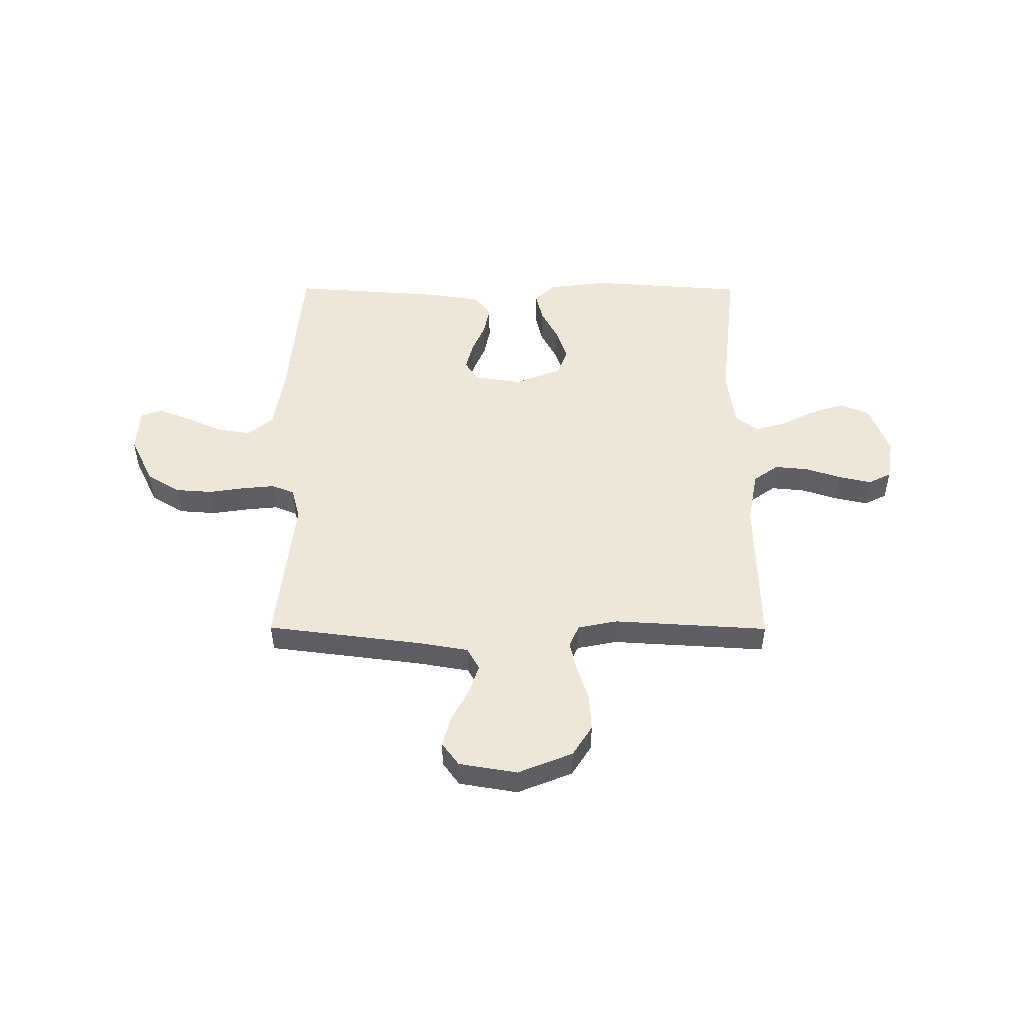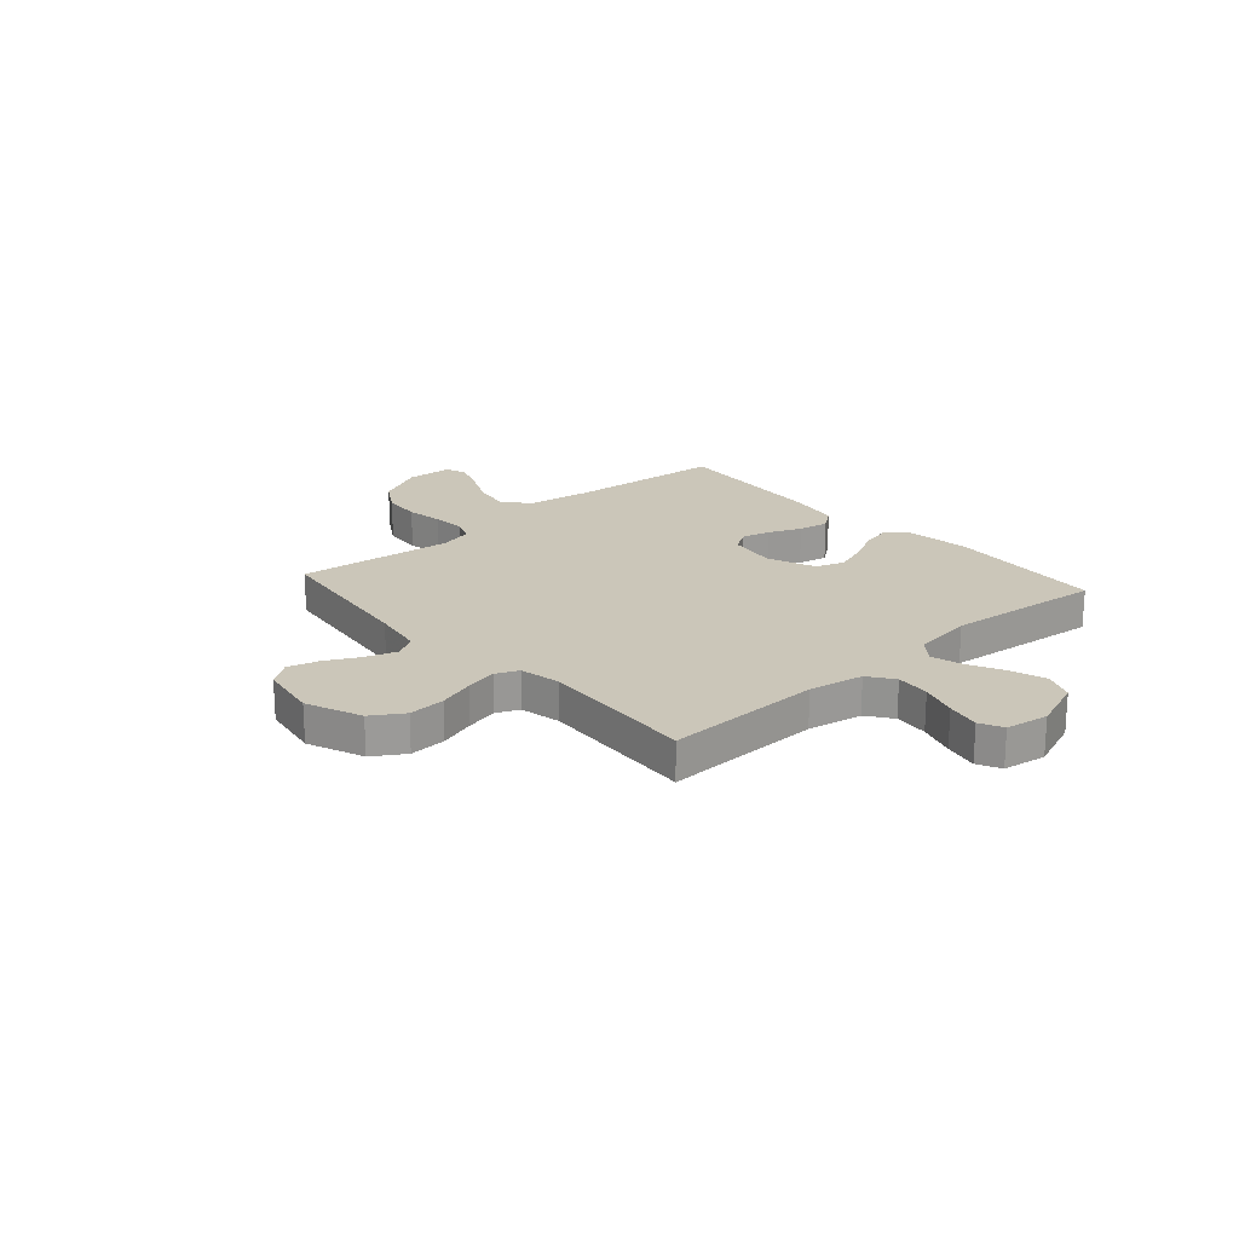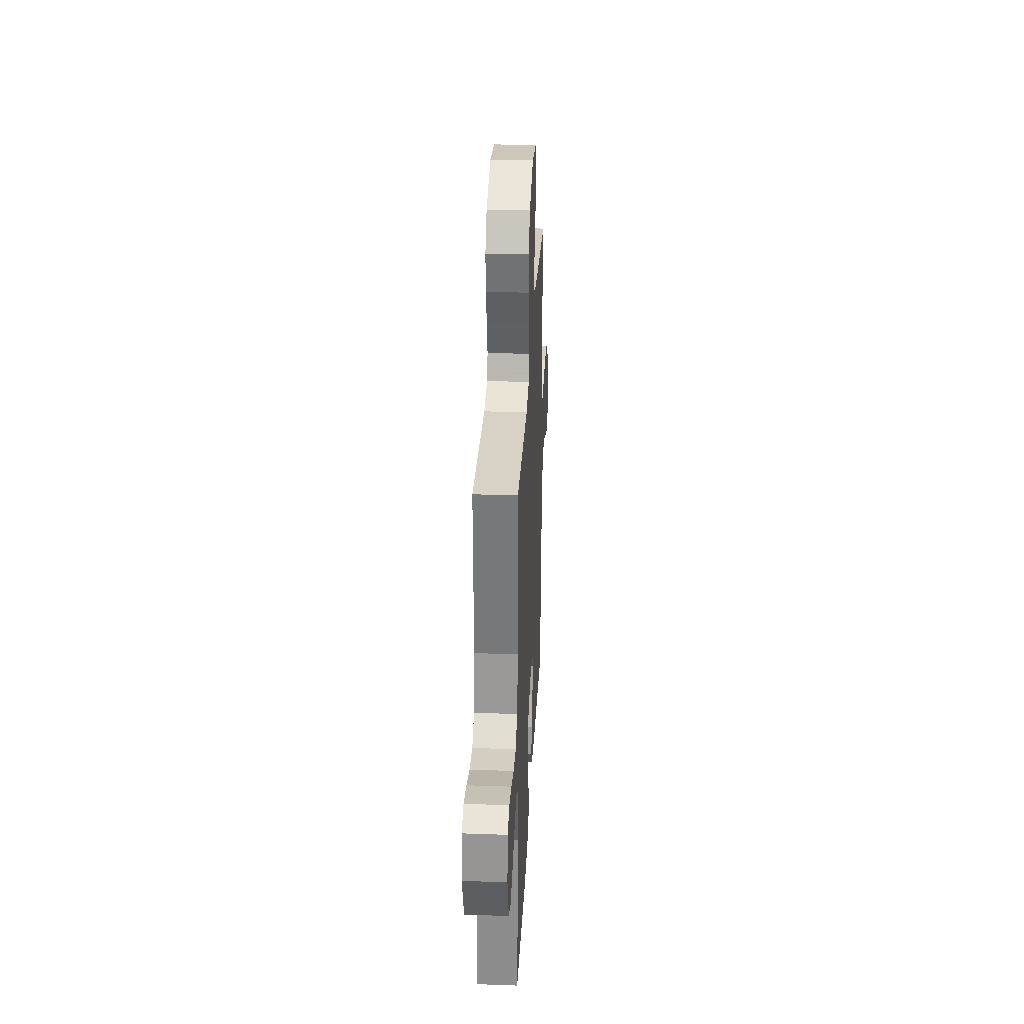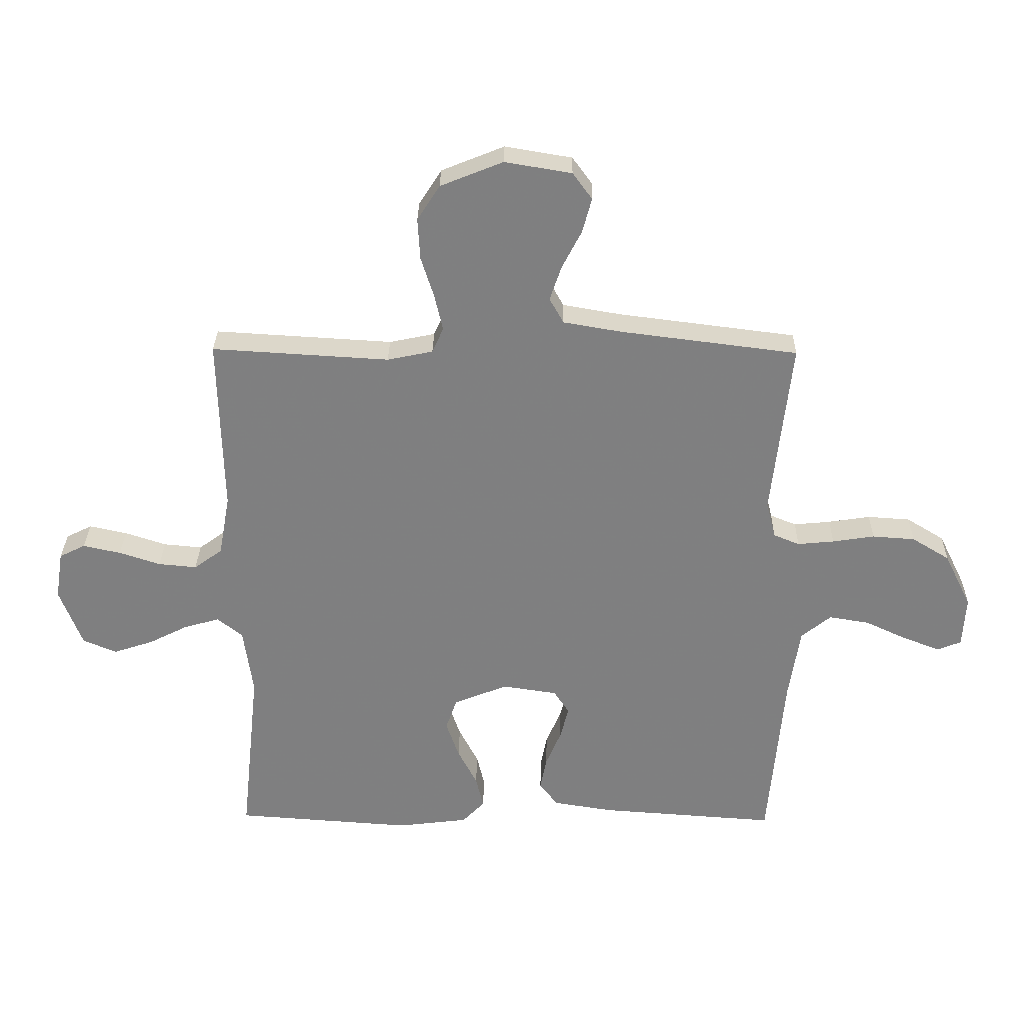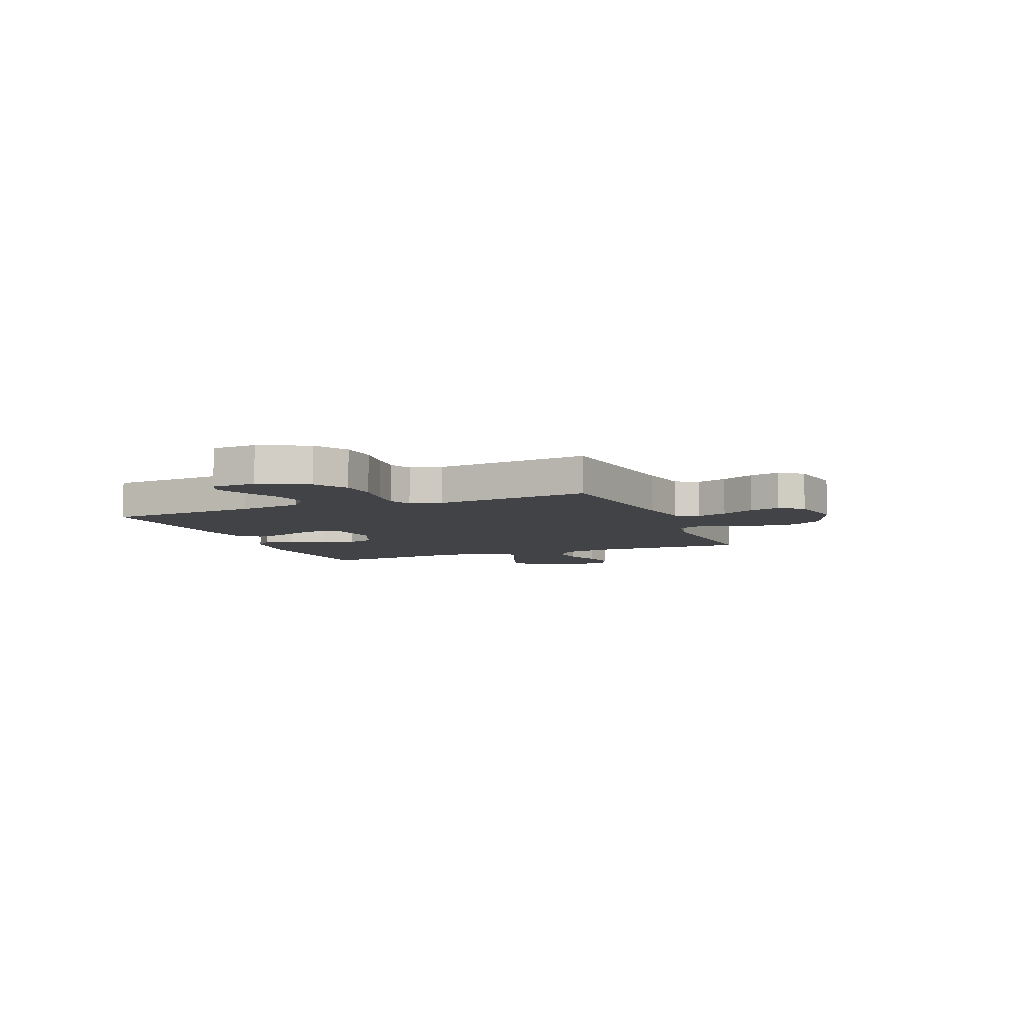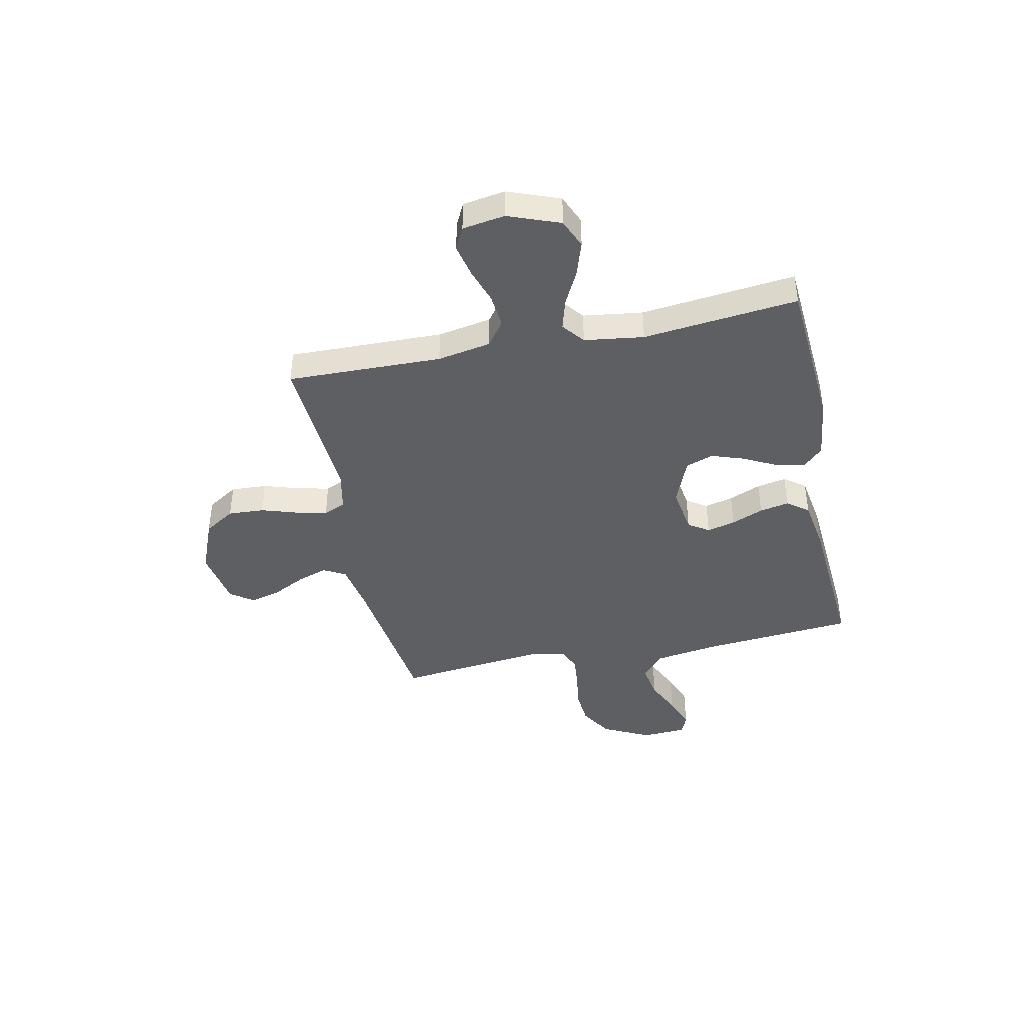
<metadata>
{"format":"obj","ext":"obj","renderer":"f3d","projection":"perspective","resolution":1024,"background":"white","views":[{"elev":49.6,"azim":0.2,"up":"+Y"},{"elev":21.0,"azim":48.5,"up":"+Y"},{"elev":31.0,"azim":92.9,"up":"+Z"},{"elev":30.0,"azim":-179.1,"up":"+Z"},{"elev":-6.9,"azim":-68.0,"up":"+Y"},{"elev":-41.8,"azim":101.9,"up":"+Y"}]}
</metadata>
<code>
v -0.5 0.07 -0.5
v -0.526 0.07 -0.2
v -0.545 0.07 -0.076
v -0.595 0.07 -0.035
v -0.663 0.07 -0.046
v -0.734 0.07 -0.079
v -0.797 0.07 -0.103
v -0.837 0.07 -0.087
v -0.842 0.07 0
v -0.796 0.07 0.093
v -0.732 0.07 0.132
v -0.66 0.07 0.137
v -0.589 0.07 0.126
v -0.527 0.07 0.12
v -0.483 0.07 0.138
v -0.467 0.07 0.2
v -0.5 0.07 0.5
v -0.2 0.07 0.538
v -0.101 0.07 0.555
v -0.077 0.07 0.598
v -0.097 0.07 0.657
v -0.13 0.07 0.721
v -0.146 0.07 0.78
v -0.113 0.07 0.825
v 0 0.07 0.844
v 0.106 0.07 0.801
v 0.144 0.07 0.741
v 0.14 0.07 0.671
v 0.118 0.07 0.602
v 0.104 0.07 0.541
v 0.123 0.07 0.498
v 0.2 0.07 0.482
v 0.5 0.07 0.5
v 0.493 0.07 0.2
v 0.512 0.07 0.096
v 0.56 0.07 0.061
v 0.625 0.07 0.067
v 0.695 0.07 0.09
v 0.759 0.07 0.104
v 0.803 0.07 0.082
v 0.816 0.07 0
v 0.778 0.07 -0.1
v 0.721 0.07 -0.124
v 0.654 0.07 -0.102
v 0.587 0.07 -0.068
v 0.527 0.07 -0.051
v 0.484 0.07 -0.085
v 0.468 0.07 -0.2
v 0.5 0.07 -0.5
v 0.2 0.07 -0.521
v 0.08 0.07 -0.506
v 0.042 0.07 -0.467
v 0.055 0.07 -0.412
v 0.088 0.07 -0.348
v 0.11 0.07 -0.285
v 0.091 0.07 -0.231
v 0 0.07 -0.194
v -0.093 0.07 -0.208
v -0.119 0.07 -0.248
v -0.105 0.07 -0.303
v -0.079 0.07 -0.365
v -0.068 0.07 -0.422
v -0.099 0.07 -0.463
v -0.2 0.07 -0.479
v -0.5 0 -0.5
v -0.526 0 -0.2
v -0.545 0 -0.076
v -0.595 0 -0.035
v -0.663 0 -0.046
v -0.734 0 -0.079
v -0.797 0 -0.103
v -0.837 0 -0.087
v -0.842 0 0
v -0.796 0 0.093
v -0.732 0 0.132
v -0.66 0 0.137
v -0.589 0 0.126
v -0.527 0 0.12
v -0.483 0 0.138
v -0.467 0 0.2
v -0.5 0 0.5
v -0.2 0 0.538
v -0.101 0 0.555
v -0.077 0 0.598
v -0.097 0 0.657
v -0.13 0 0.721
v -0.146 0 0.78
v -0.113 0 0.825
v 0 0 0.844
v 0.106 0 0.801
v 0.144 0 0.741
v 0.14 0 0.671
v 0.118 0 0.602
v 0.104 0 0.541
v 0.123 0 0.498
v 0.2 0 0.482
v 0.5 0 0.5
v 0.493 0 0.2
v 0.512 0 0.096
v 0.56 0 0.061
v 0.625 0 0.067
v 0.695 0 0.09
v 0.759 0 0.104
v 0.803 0 0.082
v 0.816 0 0
v 0.778 0 -0.1
v 0.721 0 -0.124
v 0.654 0 -0.102
v 0.587 0 -0.068
v 0.527 0 -0.051
v 0.484 0 -0.085
v 0.468 0 -0.2
v 0.5 0 -0.5
v 0.2 0 -0.521
v 0.08 0 -0.506
v 0.042 0 -0.467
v 0.055 0 -0.412
v 0.088 0 -0.348
v 0.11 0 -0.285
v 0.091 0 -0.231
v 0 0 -0.194
v -0.093 0 -0.208
v -0.119 0 -0.248
v -0.105 0 -0.303
v -0.079 0 -0.365
v -0.068 0 -0.422
v -0.099 0 -0.463
v -0.2 0 -0.479
f 63 64 1 2
f 60 61 62 63
f 59 60 63 2
f 58 59 2 3
f 57 58 3 4
f 51 52 53 54
f 51 54 55
f 48 49 50 51
f 47 48 51 55
f 46 47 55 56
f 42 43 44 45
f 42 45 46
f 41 42 46
f 40 41 46
f 37 38 39 40
f 36 37 40 46
f 35 36 46 56
f 32 33 34
f 31 32 34 35
f 26 27 28 29
f 26 29 30
f 25 26 30
f 24 25 30
f 21 22 23 24
f 20 21 24 30
f 19 20 30 31
f 16 17 18
f 15 16 18 19
f 10 11 12 13
f 10 13 14
f 9 10 14
f 8 9 14
f 5 6 7 8
f 5 8 14 15
f 31 35 56 57
f 15 19 31 57
f 15 57 4
f 4 5 15
f 66 65 128 127
f 127 126 125 124
f 66 127 124 123
f 67 66 123 122
f 68 67 122 121
f 118 117 116 115
f 119 118 115
f 115 114 113 112
f 119 115 112 111
f 120 119 111 110
f 109 108 107 106
f 110 109 106
f 110 106 105
f 110 105 104
f 104 103 102 101
f 110 104 101 100
f 120 110 100 99
f 98 97 96
f 99 98 96 95
f 93 92 91 90
f 94 93 90
f 94 90 89
f 94 89 88
f 88 87 86 85
f 94 88 85 84
f 95 94 84 83
f 82 81 80
f 83 82 80 79
f 77 76 75 74
f 78 77 74
f 78 74 73
f 78 73 72
f 72 71 70 69
f 79 78 72 69
f 121 120 99 95
f 121 95 83 79
f 68 121 79
f 79 69 68
f 1 65 66 2
f 2 66 67 3
f 3 67 68 4
f 4 68 69 5
f 5 69 70 6
f 6 70 71 7
f 7 71 72 8
f 8 72 73 9
f 9 73 74 10
f 10 74 75 11
f 11 75 76 12
f 12 76 77 13
f 13 77 78 14
f 14 78 79 15
f 15 79 80 16
f 16 80 81 17
f 17 81 82 18
f 18 82 83 19
f 19 83 84 20
f 20 84 85 21
f 21 85 86 22
f 22 86 87 23
f 23 87 88 24
f 24 88 89 25
f 25 89 90 26
f 26 90 91 27
f 27 91 92 28
f 28 92 93 29
f 29 93 94 30
f 30 94 95 31
f 31 95 96 32
f 32 96 97 33
f 33 97 98 34
f 34 98 99 35
f 35 99 100 36
f 36 100 101 37
f 37 101 102 38
f 38 102 103 39
f 39 103 104 40
f 40 104 105 41
f 41 105 106 42
f 42 106 107 43
f 43 107 108 44
f 44 108 109 45
f 45 109 110 46
f 46 110 111 47
f 47 111 112 48
f 48 112 113 49
f 49 113 114 50
f 50 114 115 51
f 51 115 116 52
f 52 116 117 53
f 53 117 118 54
f 54 118 119 55
f 55 119 120 56
f 56 120 121 57
f 57 121 122 58
f 58 122 123 59
f 59 123 124 60
f 60 124 125 61
f 61 125 126 62
f 62 126 127 63
f 63 127 128 64
f 64 128 65 1

</code>
